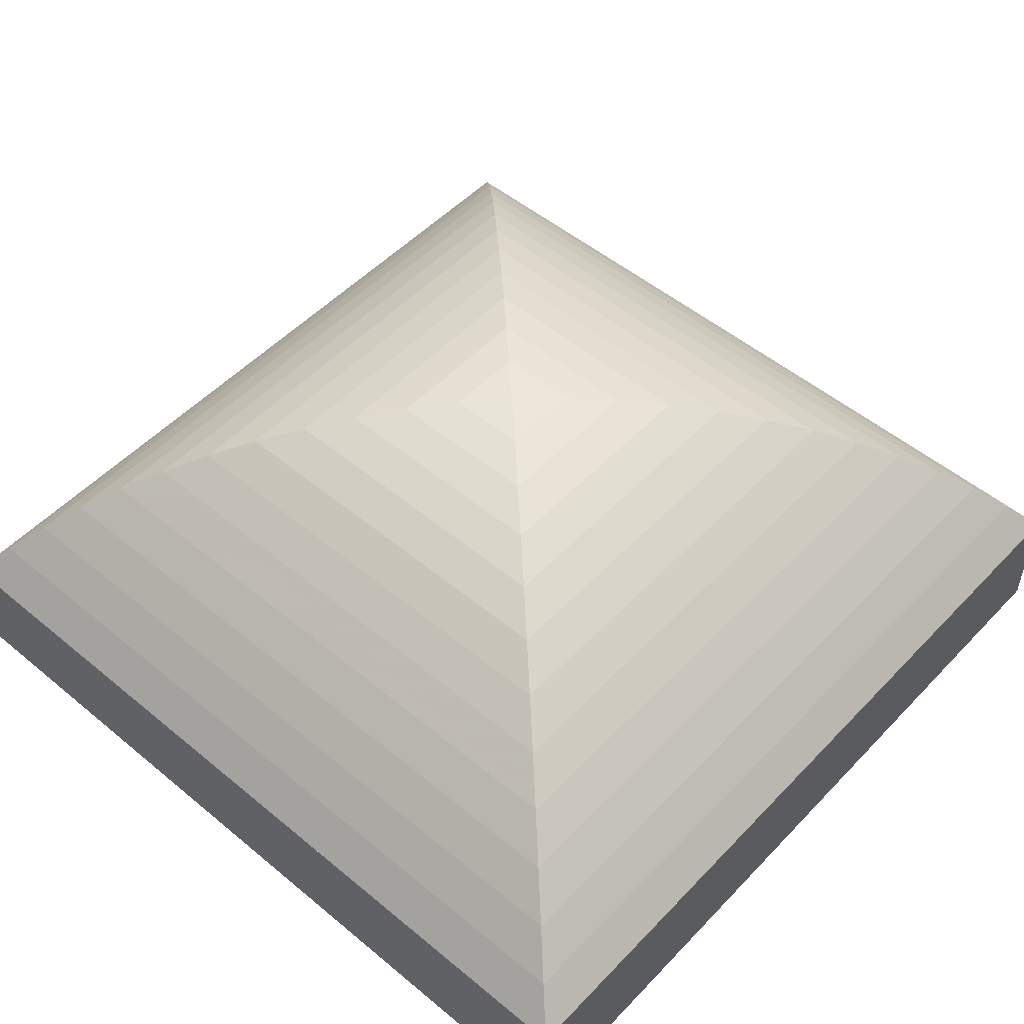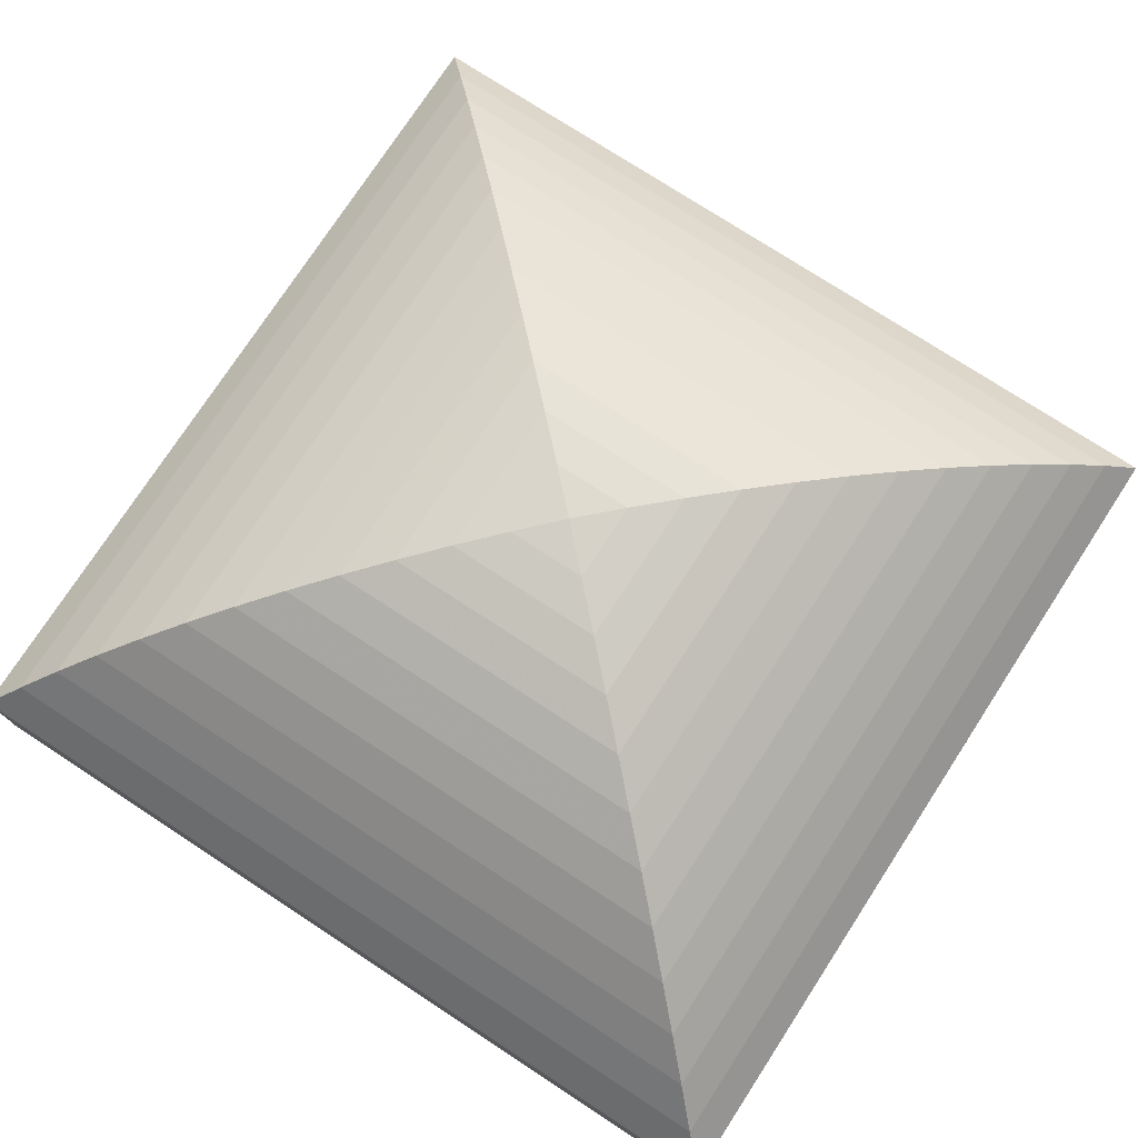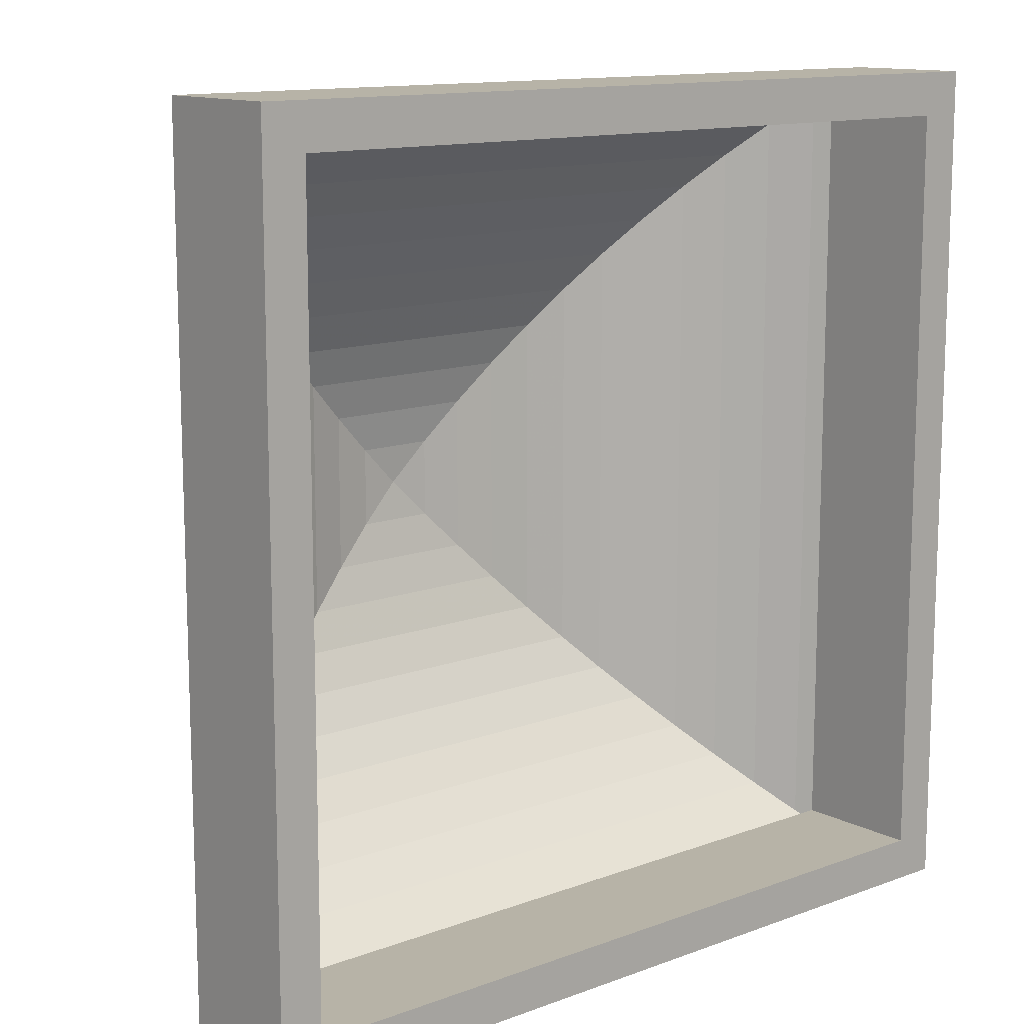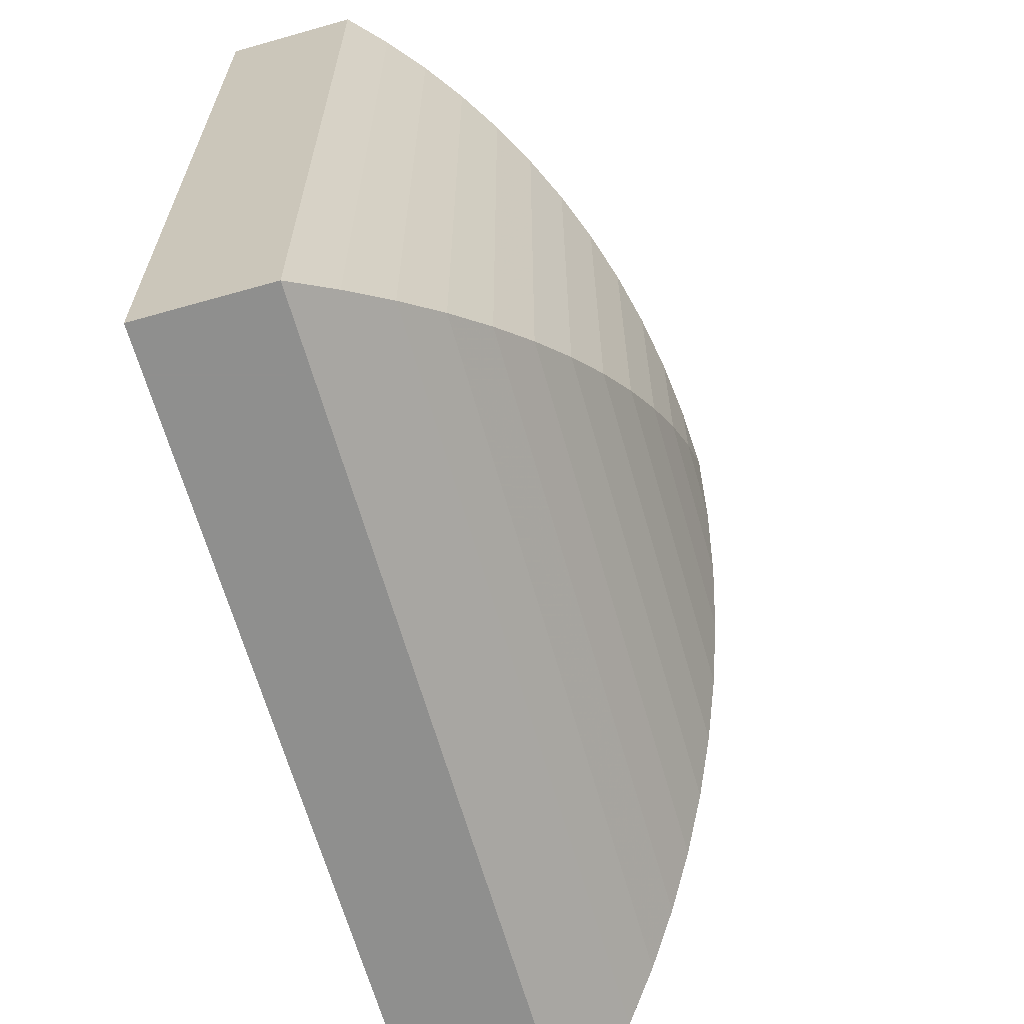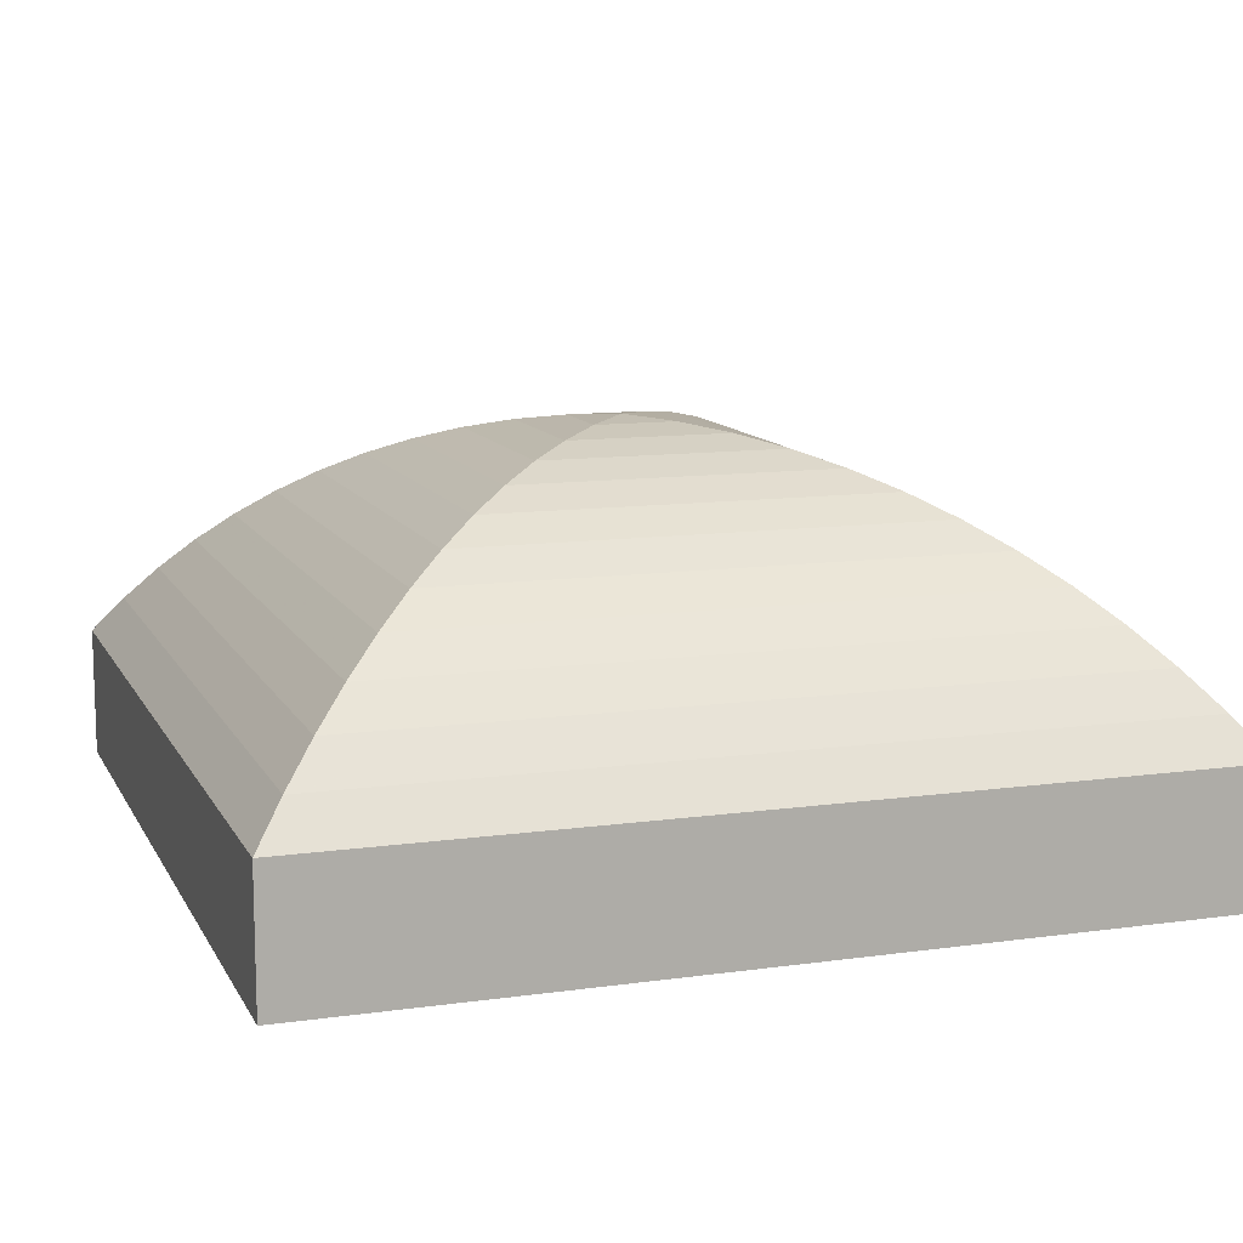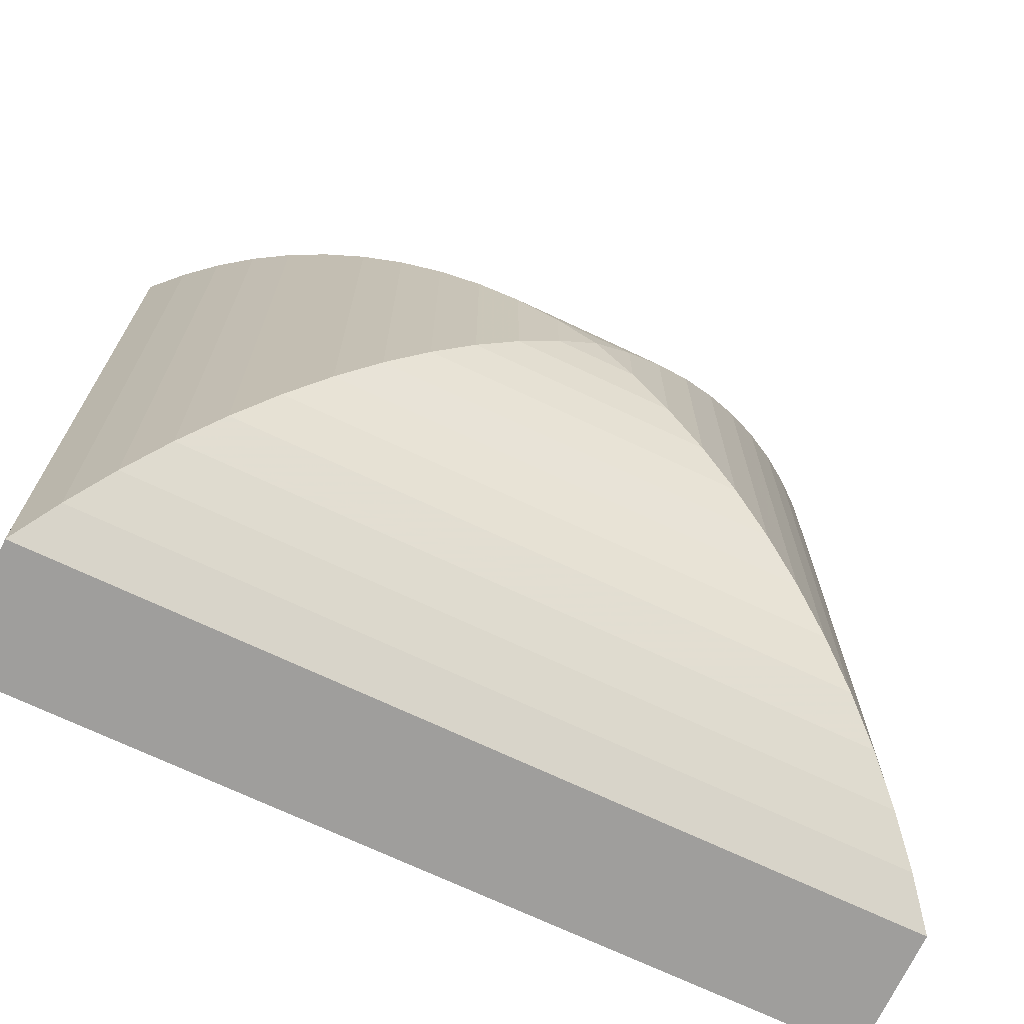
<metadata>
{"format":"obj","ext":"obj","renderer":"f3d","projection":"perspective","resolution":1024,"background":"white","views":[{"elev":51.5,"azim":41.9,"up":"+Y"},{"elev":75.9,"azim":33.1,"up":"+Y"},{"elev":12.6,"azim":-40.7,"up":"+Z"},{"elev":-65.3,"azim":105.9,"up":"+Z"},{"elev":11.6,"azim":71.3,"up":"+Y"},{"elev":-70.9,"azim":154.7,"up":"+Z"}]}
</metadata>
<code>
g frame_out
v -50.45 15 -45.84
v -45.45 15 -40.84
v -50.45 15 54.16
v 49.55 15 -45.84
v 44.55 15 -40.84
v 44.55 15 49.16
v -45.45 15 49.16
v 49.55 15 54.16
v 49.55 -3.4e-05 -45.84
v -50.45 -3.4e-05 -45.84
v 49.55 -5.1e-05 54.16
v -50.45 -5.1e-05 54.16
f 1 3 2
f 2 4 1
f 2 5 4
f 5 6 4
f 3 8 7
f 7 2 3
f 8 6 7
f 8 4 6
f 1 9 10
f 9 1 4
f 9 8 11
f 8 9 4
f 8 12 11
f 12 8 3
f 1 12 3
f 12 1 10
g frame_in_1
v -50.45 -3.4e-05 -45.84
v -45.45 -3.5e-05 -40.84
v -50.45 -5.1e-05 54.16
v 49.55 -3.4e-05 -45.84
v 44.55 -3.5e-05 -40.84
v 44.55 -5e-05 49.16
v -45.45 -5e-05 49.16
v 49.55 -5.1e-05 54.16
f 13 14 15
f 14 13 16
f 14 16 17
f 17 16 18
f 15 19 20
f 19 15 14
f 20 19 18
f 20 18 16
g sweethome3d_window_sweethome3d_window_mirror
v -47.01 19.37 50.72
v 49.55 15 54.16
v -50.45 15 54.16
v 46.11 19.37 50.72
v -50.45 15 -45.84
v -47.01 19.37 -42.4
v -43.39 23.44 47.1
v 42.49 23.44 47.1
v 49.55 15 -45.84
v 46.11 19.37 -42.4
v -43.39 23.44 -38.78
v -39.6 27.2 43.31
v 38.7 27.2 43.31
v 42.49 23.44 -38.78
v -39.6 27.2 -34.99
v -35.66 30.62 39.37
v 34.76 30.62 39.37
v 38.7 27.2 -34.99
v -35.66 30.62 -31.06
v -31.58 33.71 35.29
v 30.69 33.71 35.29
v 34.76 30.62 -31.06
v -31.58 33.71 -26.98
v -27.38 36.44 31.09
v 26.48 36.44 31.09
v 30.69 33.71 -26.98
v -27.38 36.44 -22.78
v -23.07 38.82 26.78
v 22.17 38.82 26.78
v 26.48 36.44 -22.78
v -23.07 38.82 -18.47
v -18.67 40.82 22.38
v 17.77 40.82 22.38
v 22.17 38.82 -18.47
v -18.67 40.82 -14.06
v -14.19 42.44 17.9
v 13.29 42.44 17.9
v 17.77 40.82 -14.06
v -14.19 42.44 -9.583
v -9.648 43.68 13.36
v 8.75 43.68 13.36
v 13.29 42.44 -9.583
v -9.648 43.68 -5.042
v -5.062 44.54 8.771
v 4.164 44.54 8.771
v 8.75 43.68 -5.042
v -5.062 44.54 -0.4563
v -0.449 45 4.157
v 4.164 44.54 -0.4563
v -47.01 19.37 50.72
v 49.55 15 54.16
v -50.45 15 54.16
v 46.11 19.37 50.72
v -50.45 15 -45.84
v -47.01 19.37 -42.4
v -43.39 23.44 47.1
v 42.49 23.44 47.1
v 49.55 15 -45.84
v 46.11 19.37 -42.4
v -43.39 23.44 -38.78
v -39.6 27.2 43.31
v 38.7 27.2 43.31
v 42.49 23.44 -38.78
v -39.6 27.2 -34.99
v -35.66 30.62 39.37
v 34.76 30.62 39.37
v 38.7 27.2 -34.99
v -35.66 30.62 -31.06
v -31.58 33.71 35.29
v 30.69 33.71 35.29
v 34.76 30.62 -31.06
v -31.58 33.71 -26.98
v -27.38 36.44 31.09
v 26.48 36.44 31.09
v 30.69 33.71 -26.98
v -27.38 36.44 -22.78
v -23.07 38.82 26.78
v 22.17 38.82 26.78
v 26.48 36.44 -22.78
v -23.07 38.82 -18.47
v -18.67 40.82 22.38
v 17.77 40.82 22.38
v 22.17 38.82 -18.47
v -18.67 40.82 -14.06
v -14.19 42.44 17.9
v 13.29 42.44 17.9
v 17.77 40.82 -14.06
v -14.19 42.44 -9.583
v -9.648 43.68 13.36
v 8.75 43.68 13.36
v 13.29 42.44 -9.583
v -9.648 43.68 -5.042
v -5.062 44.54 8.771
v 4.164 44.54 8.771
v 8.75 43.68 -5.042
v -5.062 44.54 -0.4563
v -0.449 45 4.157
v 4.164 44.54 -0.4563
f 21 22 23
f 22 21 24
f 25 21 23
f 21 25 26
f 27 24 21
f 24 27 28
f 24 29 22
f 29 24 30
f 30 25 29
f 25 30 26
f 26 27 21
f 27 26 31
f 32 28 27
f 28 32 33
f 28 30 24
f 30 28 34
f 34 26 30
f 26 34 31
f 35 27 31
f 27 35 32
f 36 33 32
f 33 36 37
f 34 33 38
f 33 34 28
f 34 35 31
f 35 34 38
f 39 32 35
f 32 39 36
f 40 37 36
f 37 40 41
f 38 37 42
f 37 38 33
f 38 39 35
f 39 38 42
f 43 36 39
f 36 43 40
f 44 41 40
f 41 44 45
f 42 41 46
f 41 42 37
f 42 43 39
f 43 42 46
f 47 40 43
f 40 47 44
f 48 45 44
f 45 48 49
f 46 45 50
f 45 46 41
f 46 47 43
f 47 46 50
f 51 44 47
f 44 51 48
f 52 49 48
f 49 52 53
f 50 49 54
f 49 50 45
f 50 51 47
f 51 50 54
f 55 48 51
f 48 55 52
f 56 53 52
f 53 56 57
f 54 53 58
f 53 54 49
f 54 55 51
f 55 54 58
f 59 52 55
f 52 59 56
f 60 57 56
f 57 60 61
f 58 57 62
f 57 58 53
f 58 59 55
f 59 58 62
f 63 56 59
f 56 63 60
f 64 61 60
f 61 64 65
f 62 61 66
f 61 62 57
f 62 63 59
f 63 62 66
f 67 60 63
f 60 67 64
f 65 64 68
f 66 65 69
f 65 66 61
f 66 67 63
f 67 66 69
f 68 64 67
f 65 68 69
f 69 68 67
f 70 72 71
f 71 73 70
f 74 72 70
f 70 75 74
f 76 70 73
f 73 77 76
f 73 71 78
f 78 79 73
f 79 78 74
f 74 75 79
f 75 70 76
f 76 80 75
f 81 76 77
f 77 82 81
f 77 73 79
f 79 83 77
f 83 79 75
f 75 80 83
f 84 80 76
f 76 81 84
f 85 81 82
f 82 86 85
f 83 87 82
f 82 77 83
f 83 80 84
f 84 87 83
f 88 84 81
f 81 85 88
f 89 85 86
f 86 90 89
f 87 91 86
f 86 82 87
f 87 84 88
f 88 91 87
f 92 88 85
f 85 89 92
f 93 89 90
f 90 94 93
f 91 95 90
f 90 86 91
f 91 88 92
f 92 95 91
f 96 92 89
f 89 93 96
f 97 93 94
f 94 98 97
f 95 99 94
f 94 90 95
f 95 92 96
f 96 99 95
f 100 96 93
f 93 97 100
f 101 97 98
f 98 102 101
f 99 103 98
f 98 94 99
f 99 96 100
f 100 103 99
f 104 100 97
f 97 101 104
f 105 101 102
f 102 106 105
f 103 107 102
f 102 98 103
f 103 100 104
f 104 107 103
f 108 104 101
f 101 105 108
f 109 105 106
f 106 110 109
f 107 111 106
f 106 102 107
f 107 104 108
f 108 111 107
f 112 108 105
f 105 109 112
f 113 109 110
f 110 114 113
f 111 115 110
f 110 106 111
f 111 108 112
f 112 115 111
f 116 112 109
f 109 113 116
f 114 117 113
f 115 118 114
f 114 110 115
f 115 112 116
f 116 118 115
f 117 116 113
f 114 118 117
f 118 116 117
g frame_in_2
v 44.55 15 -40.84
v -45.45 -3.5e-05 -40.84
v 44.55 -3.5e-05 -40.84
v -45.45 15 -40.84
v 44.55 -5e-05 49.16
v 44.55 15 49.16
v -45.45 15 49.16
v -45.45 -5e-05 49.16
f 119 120 121
f 120 119 122
f 119 123 124
f 123 119 121
f 120 125 126
f 125 120 122
f 125 123 126
f 123 125 124

</code>
